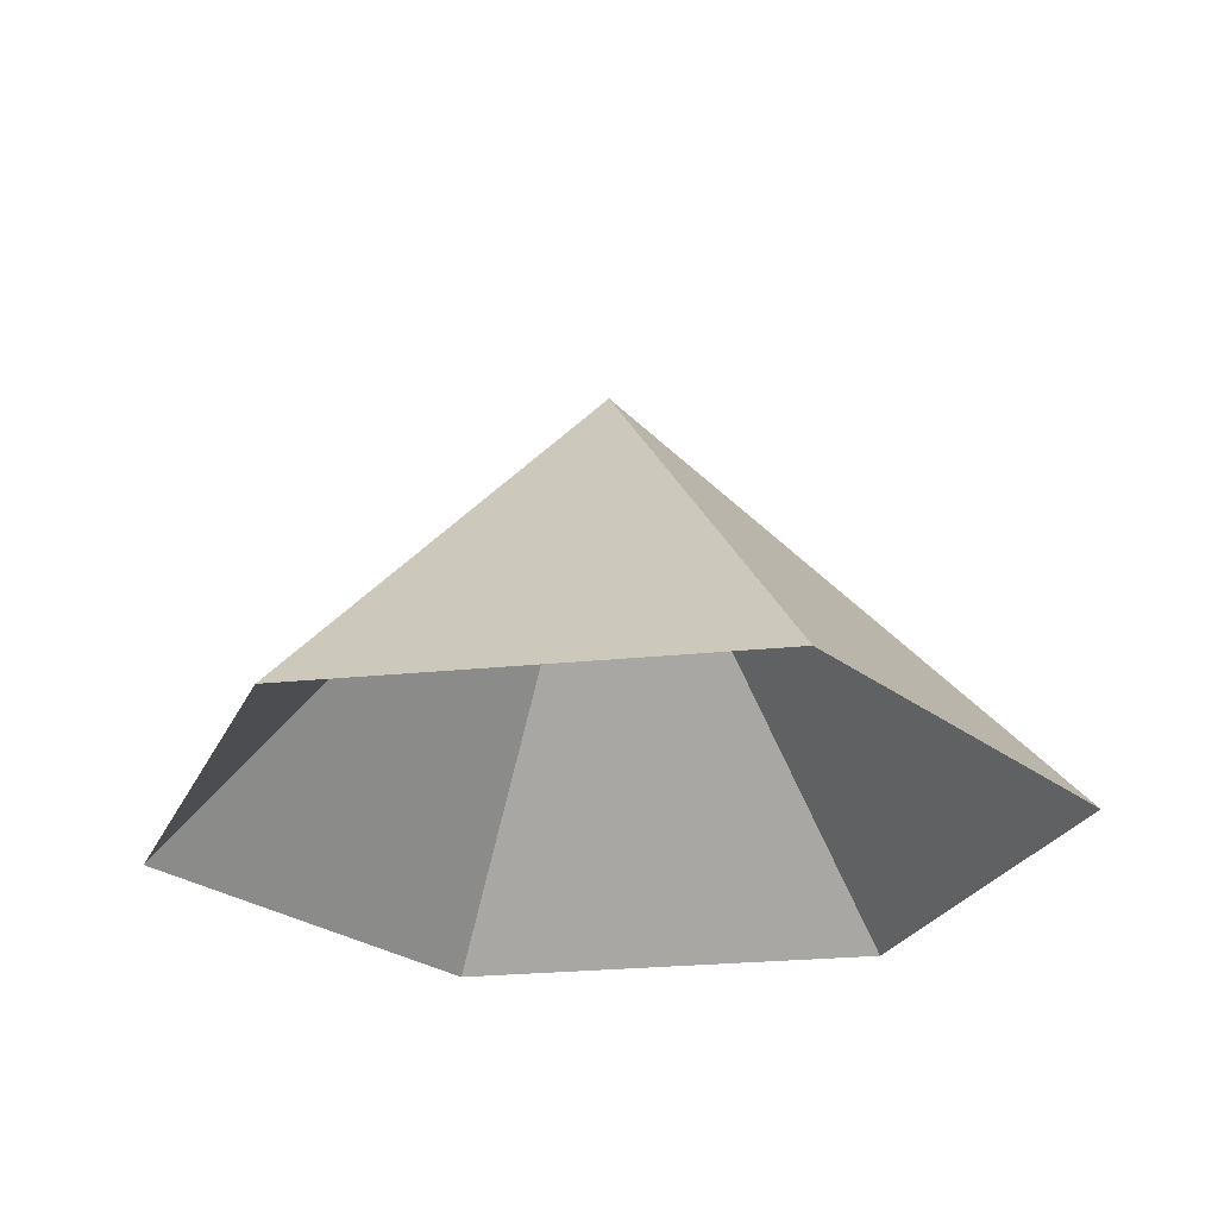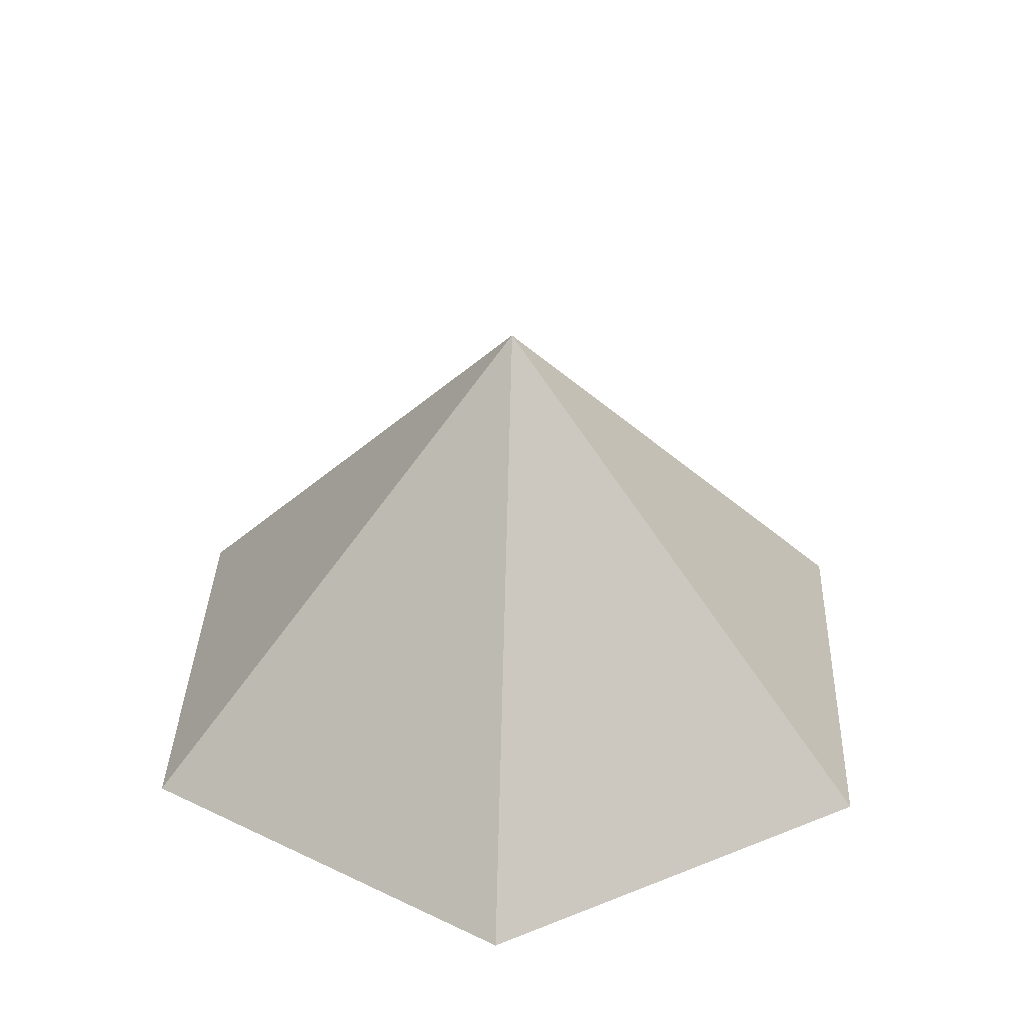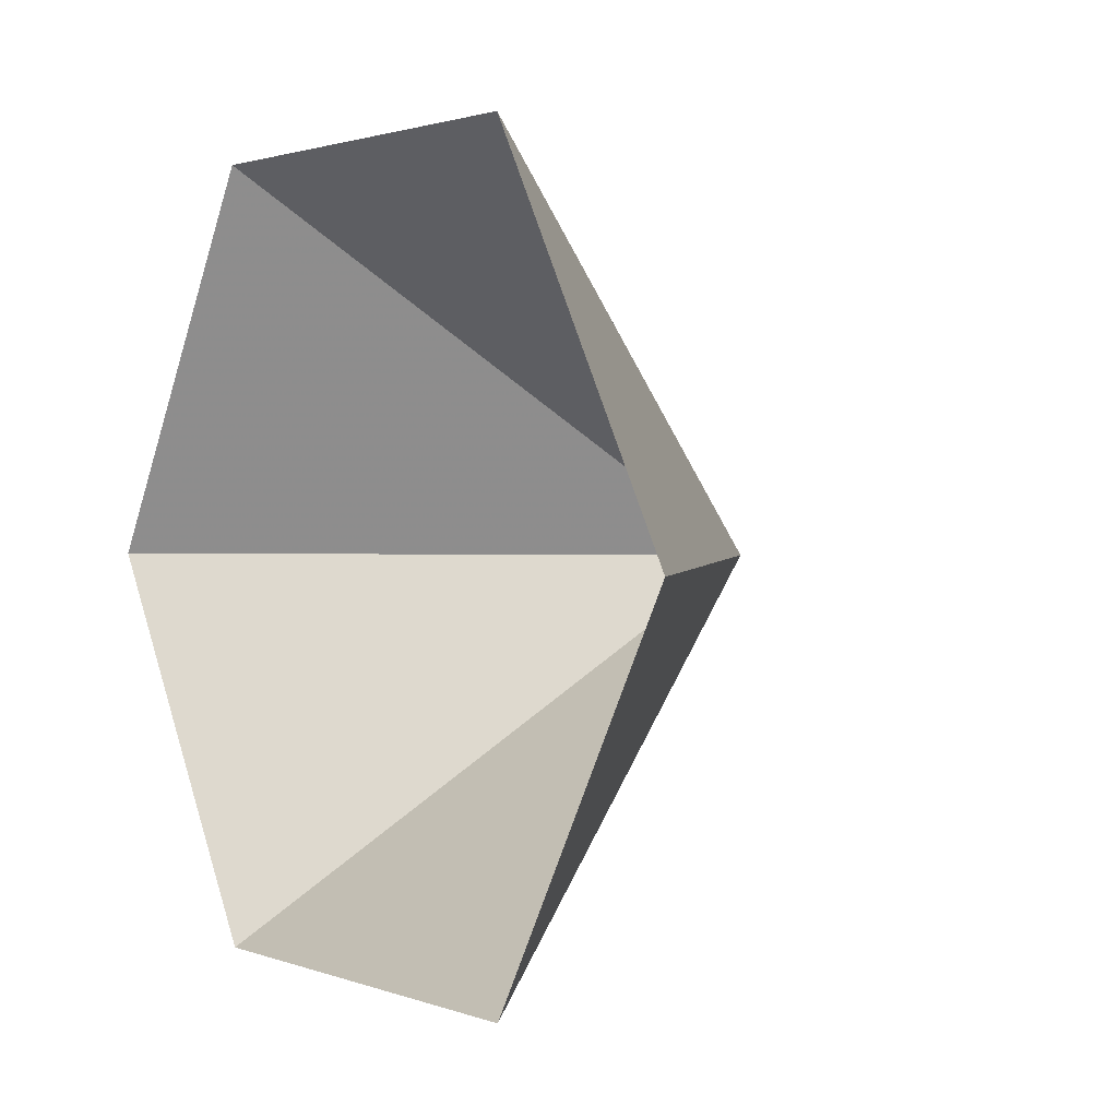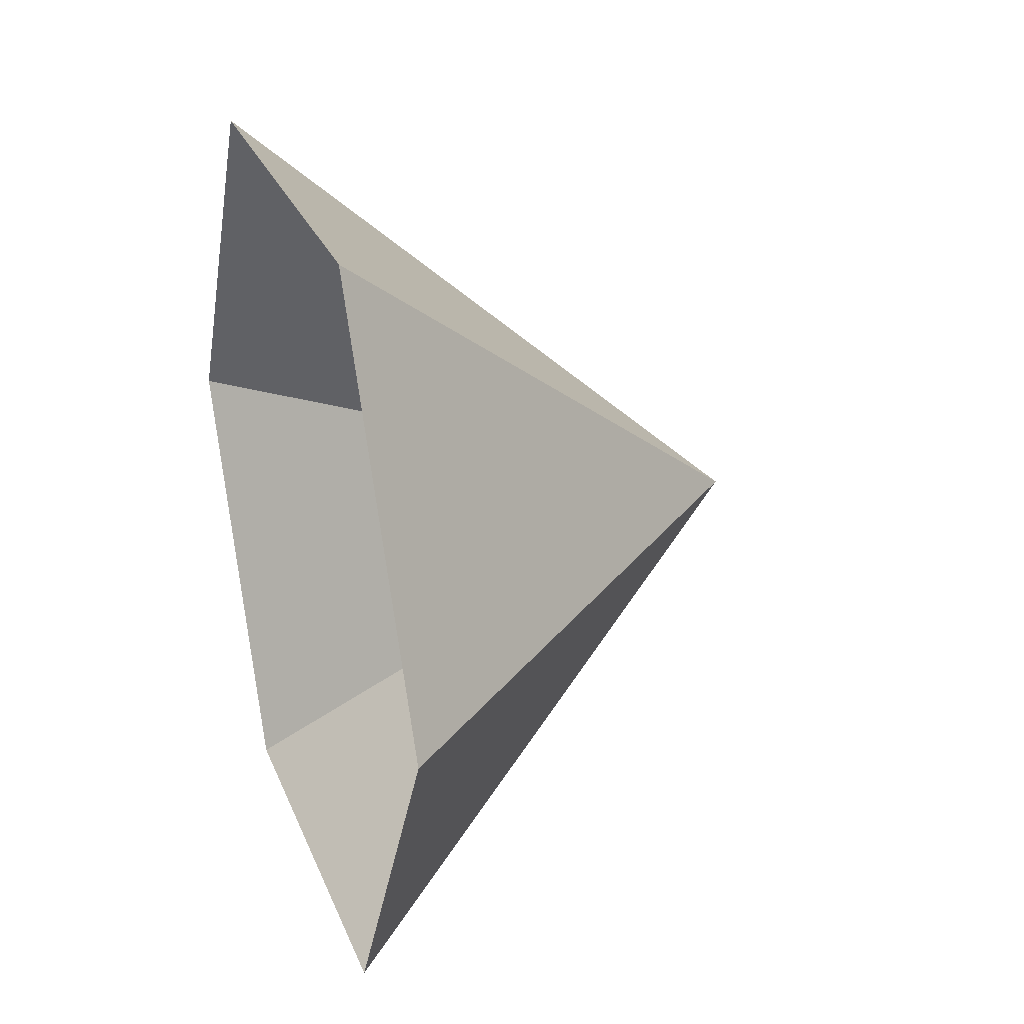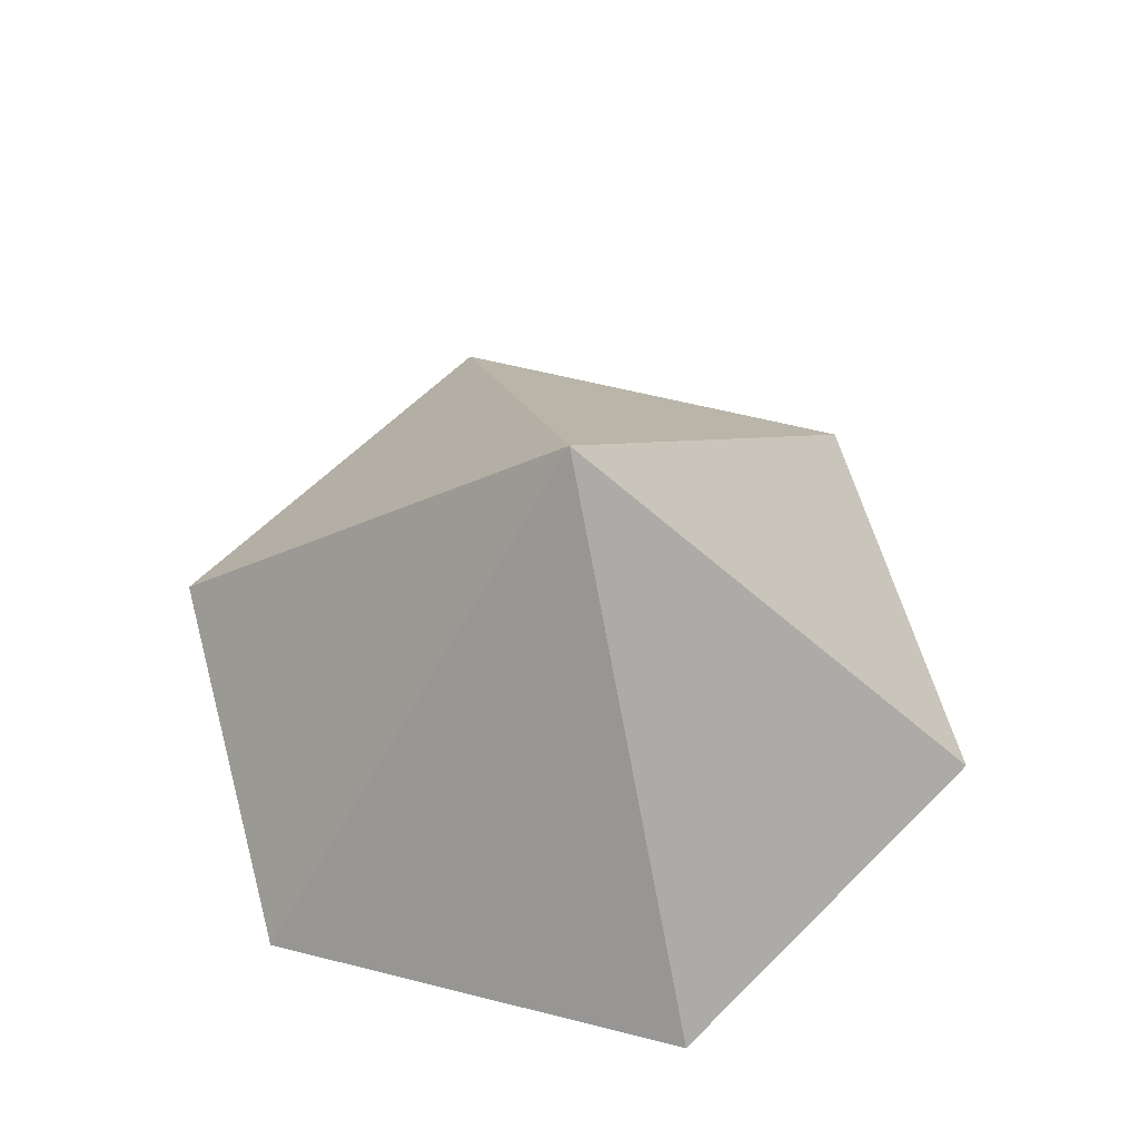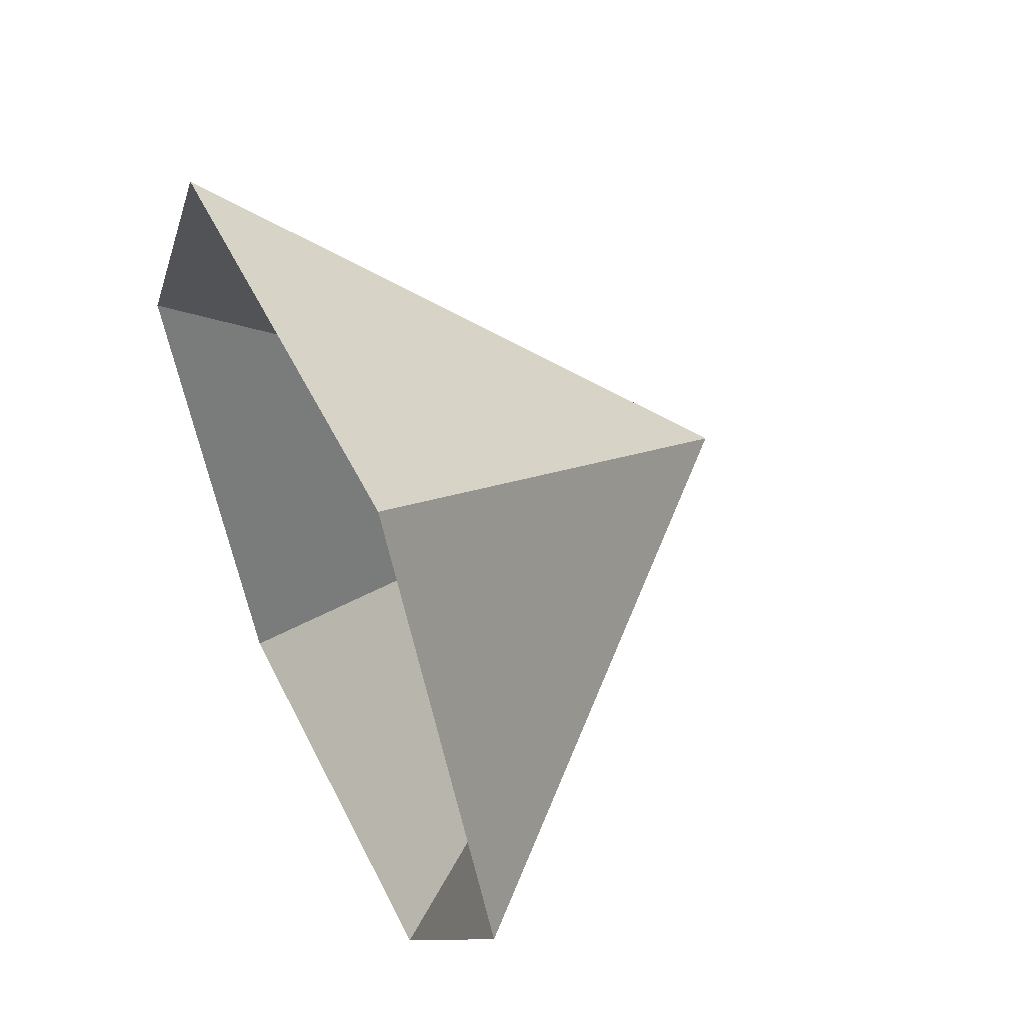
<metadata>
{"format":"obj","ext":"obj","renderer":"f3d","projection":"perspective","resolution":1024,"background":"white","views":[{"elev":-25.9,"azim":-50.7,"up":"+Z"},{"elev":35.5,"azim":-87.8,"up":"+Z"},{"elev":1.6,"azim":-127.1,"up":"+Y"},{"elev":26.7,"azim":-108.4,"up":"+Y"},{"elev":60.1,"azim":134.5,"up":"+Z"},{"elev":51.9,"azim":-115.8,"up":"+Y"}]}
</metadata>
<code>
v 0 0 0
v 4.176 0 0
v 6.264 3.617 0
v 4.176 7.234 0
v 0 7.234 0
v -2.088 3.617 0
v 2.088 3.617 4.384
f 1 2 7
f 2 3 7
f 3 4 7
f 4 5 7
f 5 6 7
f 6 1 7

</code>
